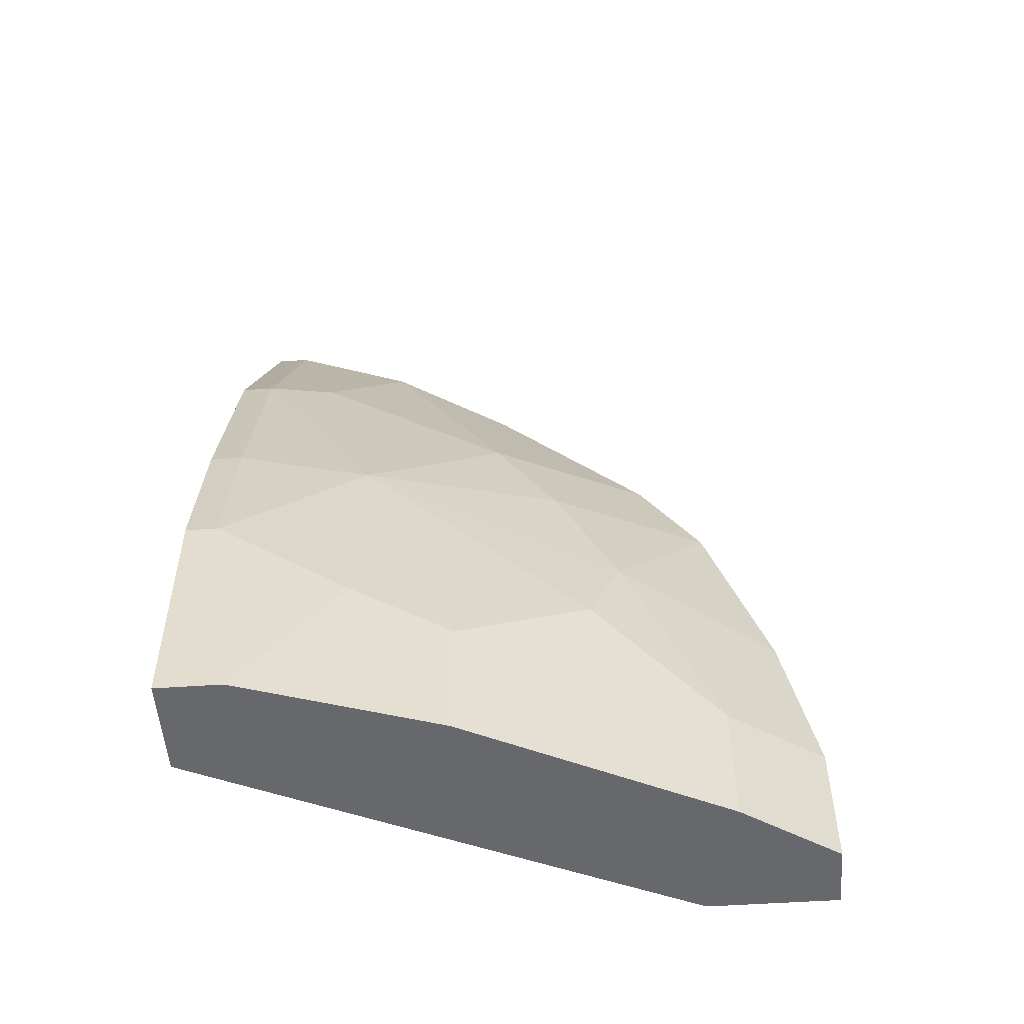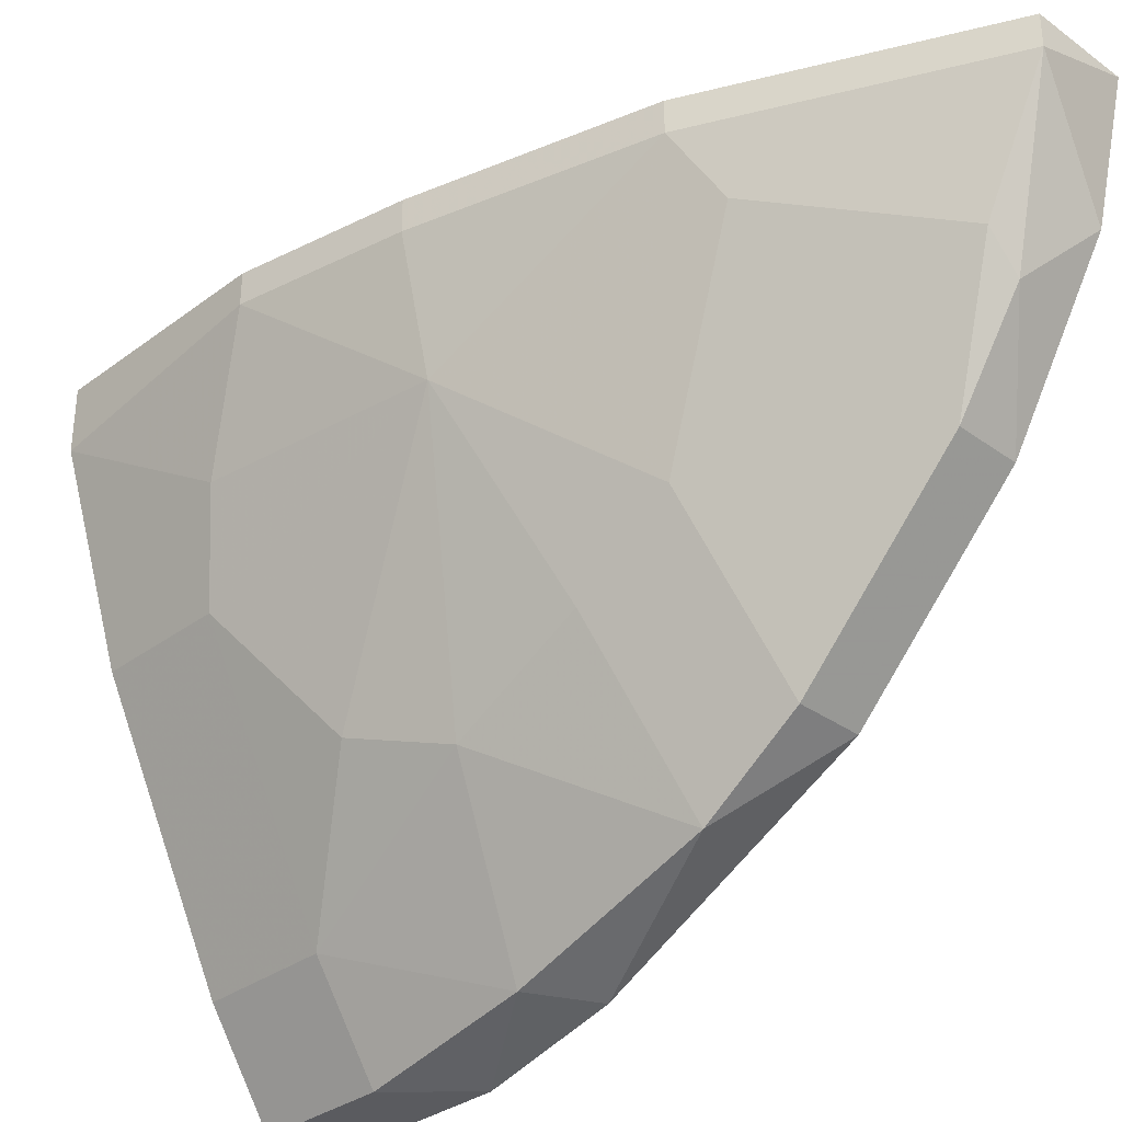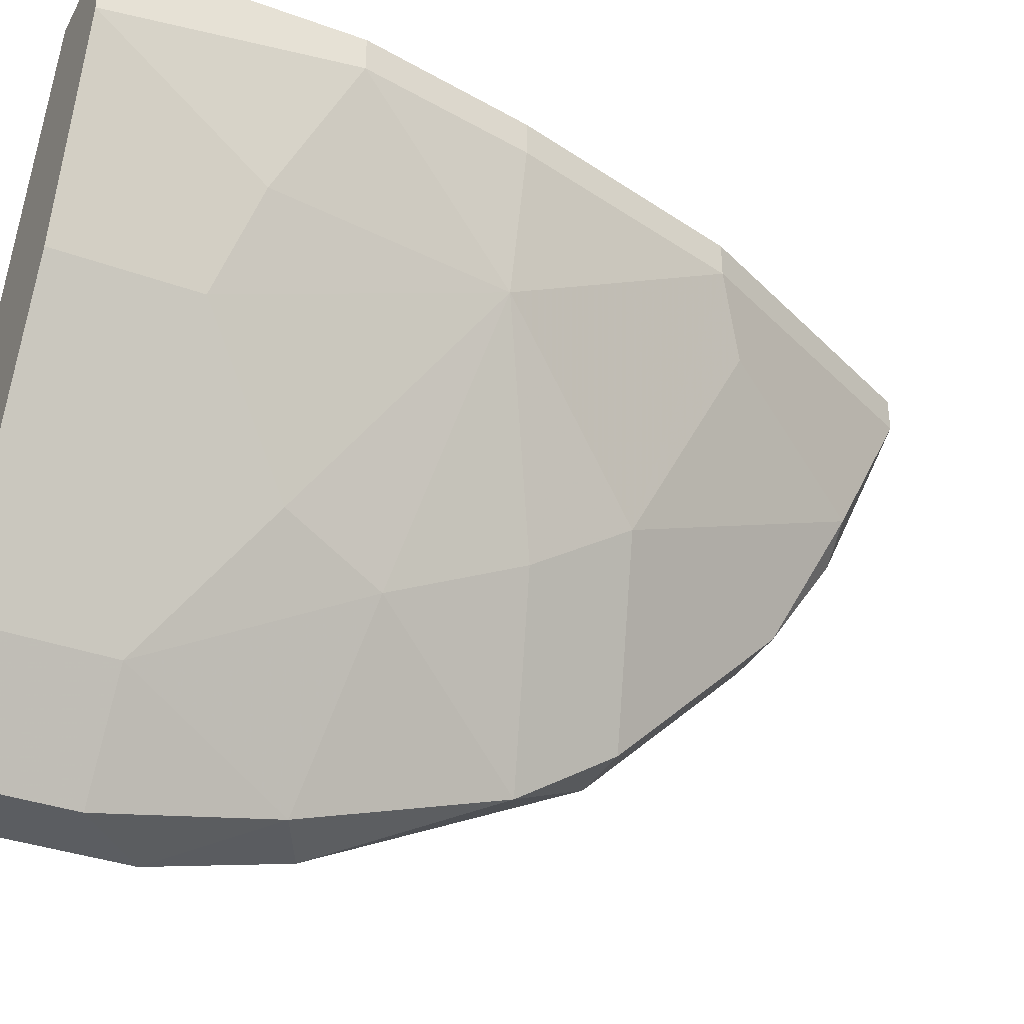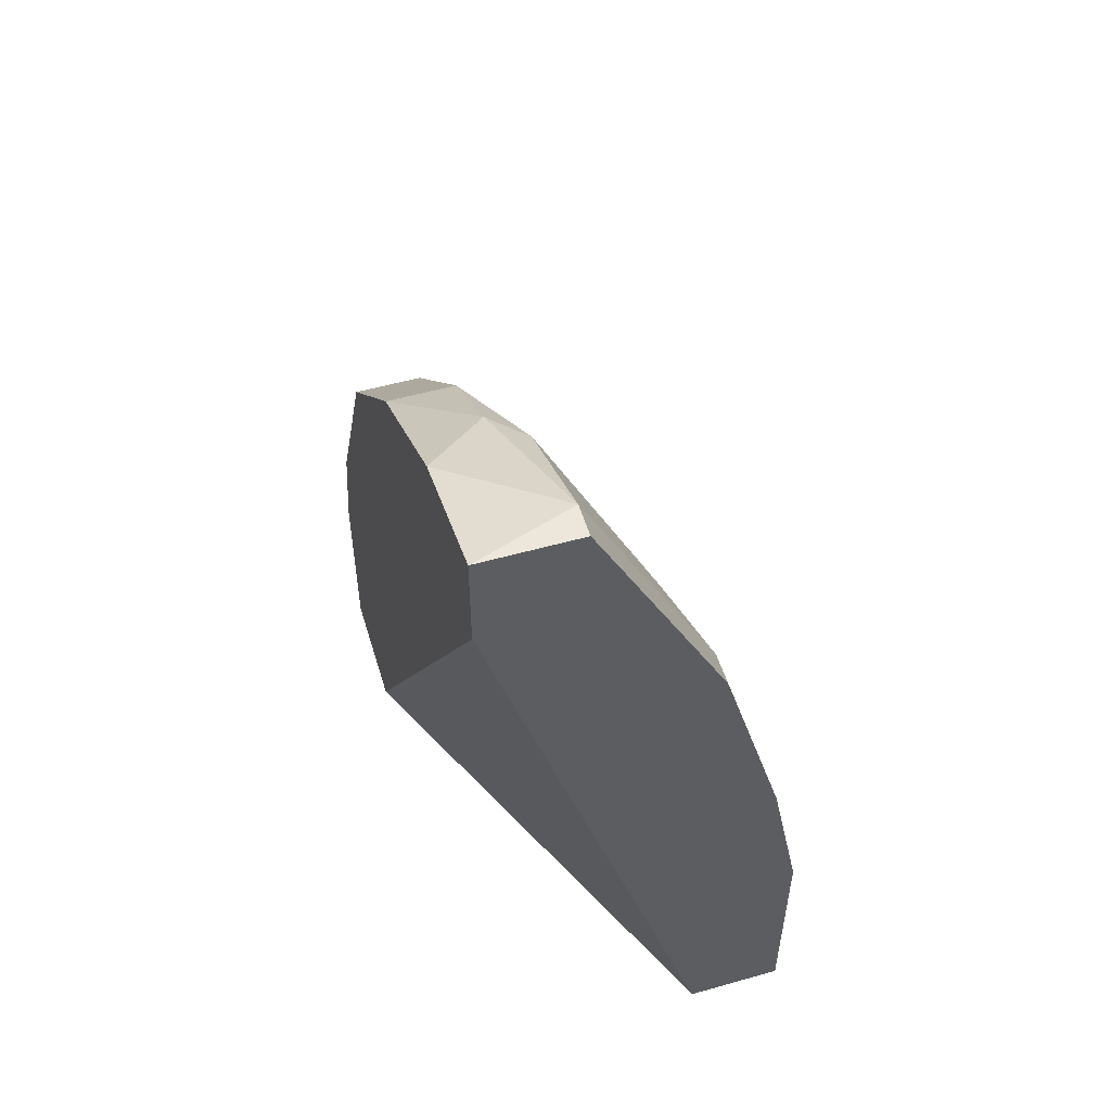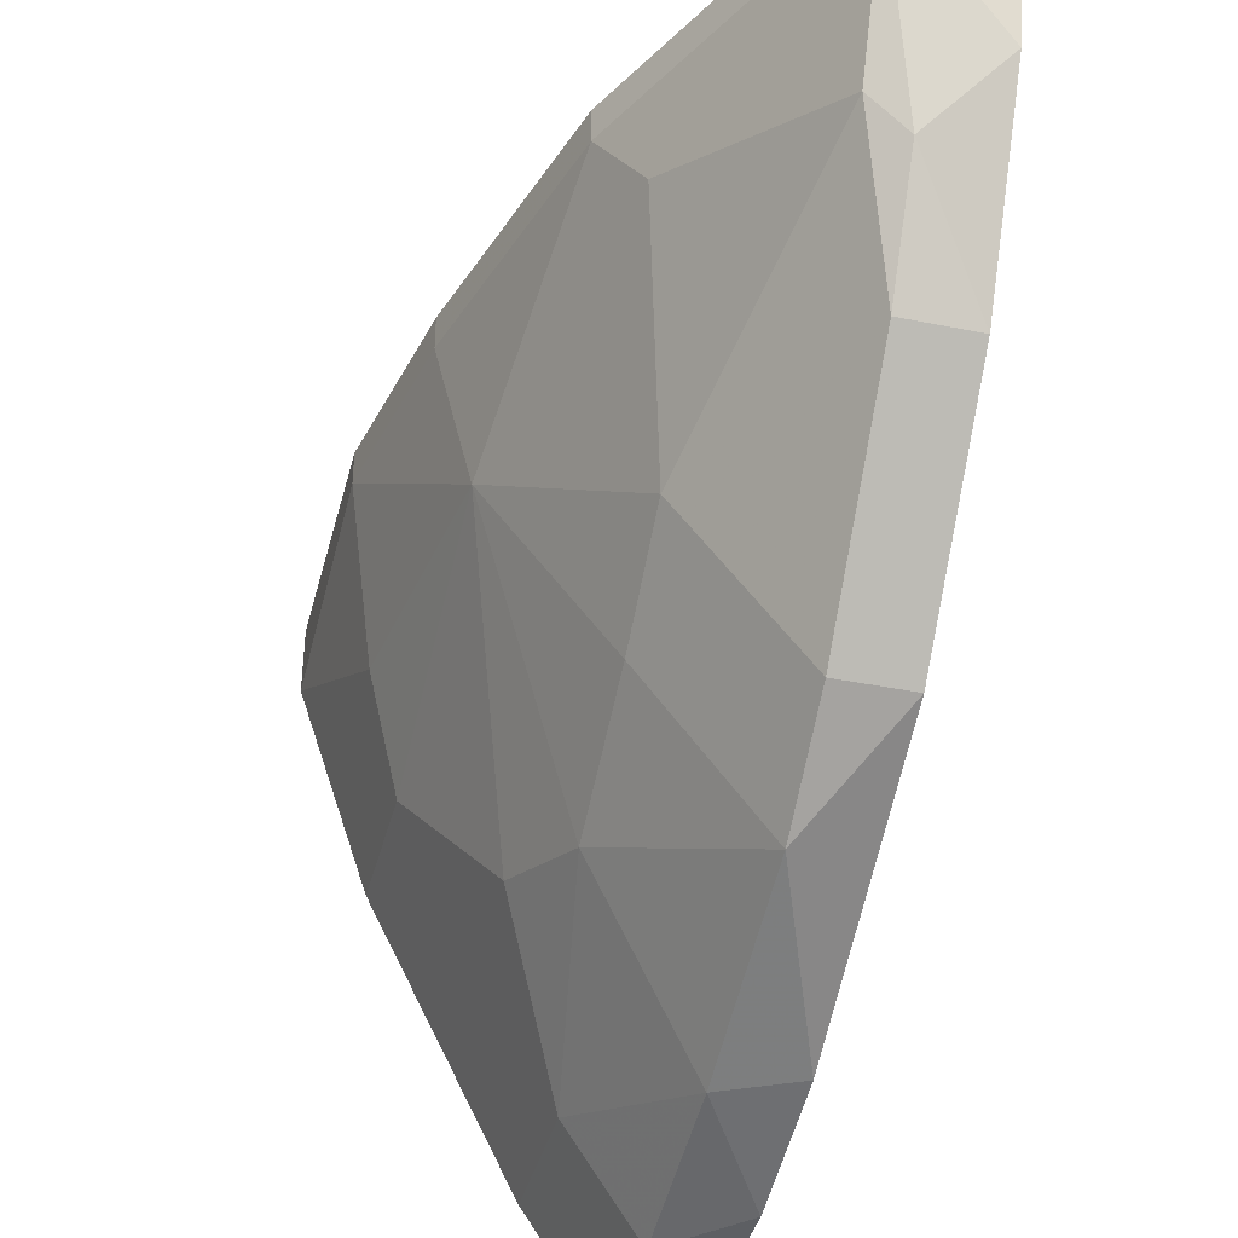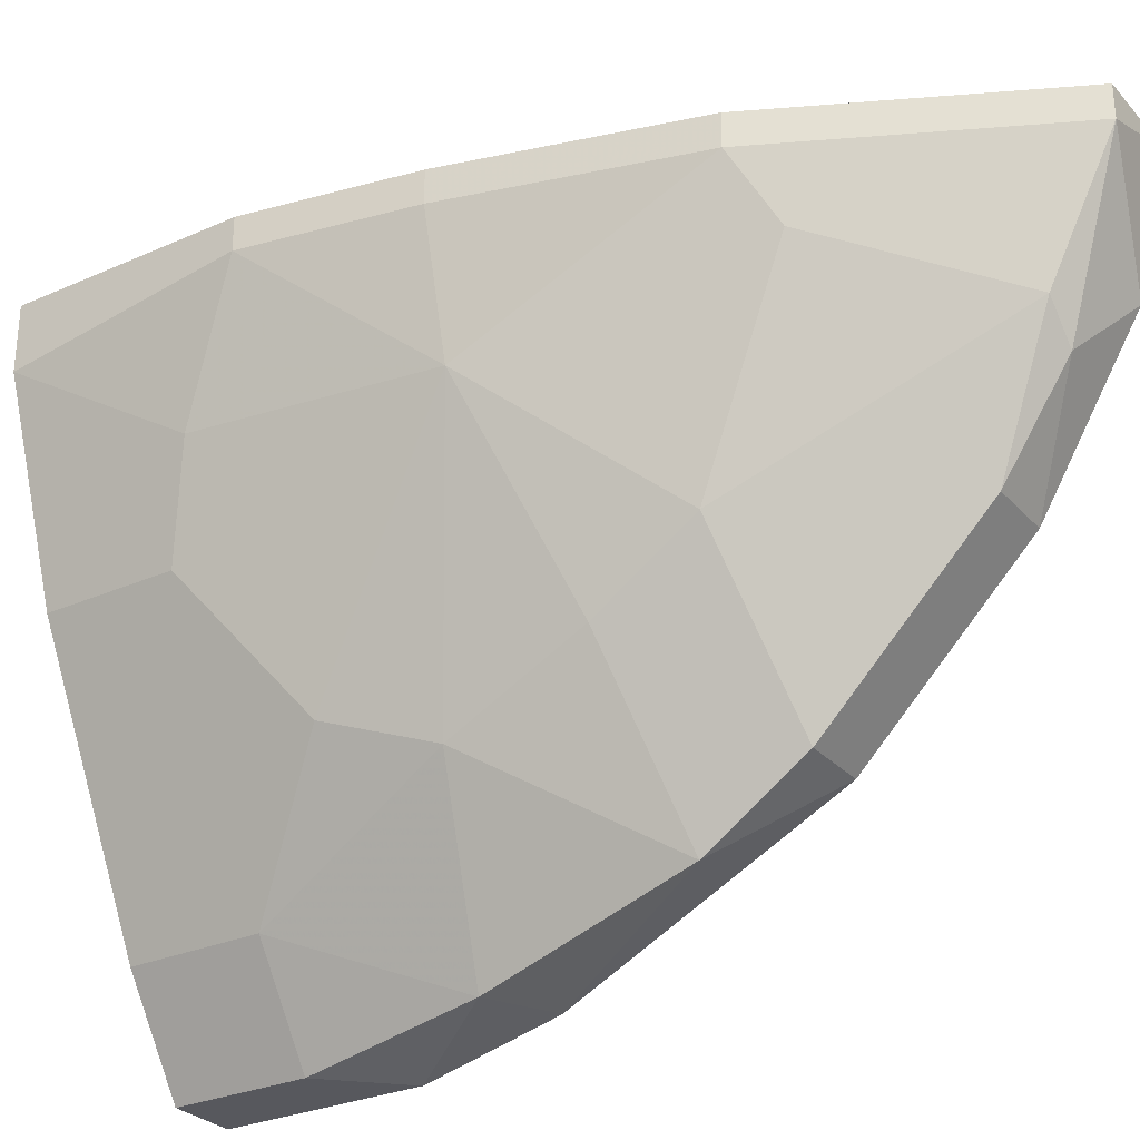
<metadata>
{"format":"obj","ext":"obj","renderer":"f3d","projection":"perspective","resolution":1024,"background":"white","views":[{"elev":-52.5,"azim":94.2,"up":"+Y"},{"elev":-33.2,"azim":135.5,"up":"+Z"},{"elev":-35.4,"azim":64.3,"up":"+Z"},{"elev":52.8,"azim":-16.8,"up":"+Y"},{"elev":-39.8,"azim":165.9,"up":"+Z"},{"elev":-28.9,"azim":123.4,"up":"+Z"}]}
</metadata>
<code>
v -0.03977 0.04684 -0.01166
v -0.03977 -0.001756 -0.03866
v -0.03977 -0.001756 -0.04585
v -0.03977 0.04144 -0.01166
v -0.03977 0.01625 -0.04405
v -0.03977 0.04504 -0.01886
v -0.03977 0.03063 -0.03685
v -0.03977 0.03964 -0.02786
v -0.03977 0.009047 -0.04585
v -0.02538 -0.001756 -0.02606
v -0.02538 0.01985 -0.02066
v -0.02538 0.005446 -0.02606
v -0.02898 0.01085 -0.03325
v -0.02898 0.03424 -0.01706
v -0.03077 0.02884 -0.02786
v -0.03077 0.02344 -0.03145
v -0.03077 0.01625 -0.03505
v -0.02718 0.03244 -0.01346
v -0.02718 0.03244 -0.01166
v -0.02718 -0.001756 -0.01166
v -0.03437 0.04684 -0.01346
v -0.03437 0.04684 -0.01166
v -0.03437 0.04324 -0.02066
v -0.02177 -0.001756 -0.01526
v -0.02177 -0.001756 -0.01166
v -0.02177 0.01085 -0.01346
v -0.02177 0.01085 -0.01166
v -0.03257 -0.001756 -0.04045
v -0.03257 0.005446 -0.04045
v -0.02358 0.01985 -0.01346
v -0.02358 0.01985 -0.01166
v -0.02358 0.007244 -0.02066
v -0.03617 -0.001756 -0.04585
v -0.03617 0.005446 -0.04585
v -0.03617 0.04324 -0.02246
v -0.03617 0.03063 -0.03685
v -0.03617 0.03964 -0.02786
v -0.03617 0.02524 -0.04045
v -0.03617 0.01445 -0.04405
f 26 24 32
f 4 2 20
f 2 24 20
f 22 4 20
f 2 4 7
f 24 2 28
f 22 20 31
f 2 7 3
f 28 2 3
f 7 4 6
f 36 7 37
f 36 37 15
f 13 11 12
f 31 20 27
f 3 7 5
f 7 36 38
f 36 15 38
f 39 5 38
f 5 7 38
f 21 22 18
f 15 14 18
f 11 15 18
f 20 24 25
f 24 27 25
f 27 20 25
f 22 21 1
f 4 22 1
f 21 6 1
f 6 4 1
f 14 15 23
f 15 37 23
f 21 18 23
f 18 14 23
f 27 24 26
f 31 27 26
f 11 13 17
f 39 38 17
f 24 28 10
f 12 24 10
f 28 12 10
f 28 3 33
f 3 34 33
f 34 28 33
f 7 6 8
f 37 7 8
f 12 28 29
f 13 12 29
f 28 34 29
f 34 39 29
f 17 13 29
f 39 17 29
f 5 39 9
f 3 5 9
f 34 3 9
f 39 34 9
f 18 31 30
f 11 18 30
f 26 11 30
f 31 26 30
f 22 31 19
f 18 22 19
f 31 18 19
f 15 11 16
f 38 15 16
f 11 17 16
f 17 38 16
f 6 21 35
f 21 23 35
f 23 37 35
f 8 6 35
f 37 8 35
f 24 12 32
f 12 11 32
f 11 26 32

</code>
